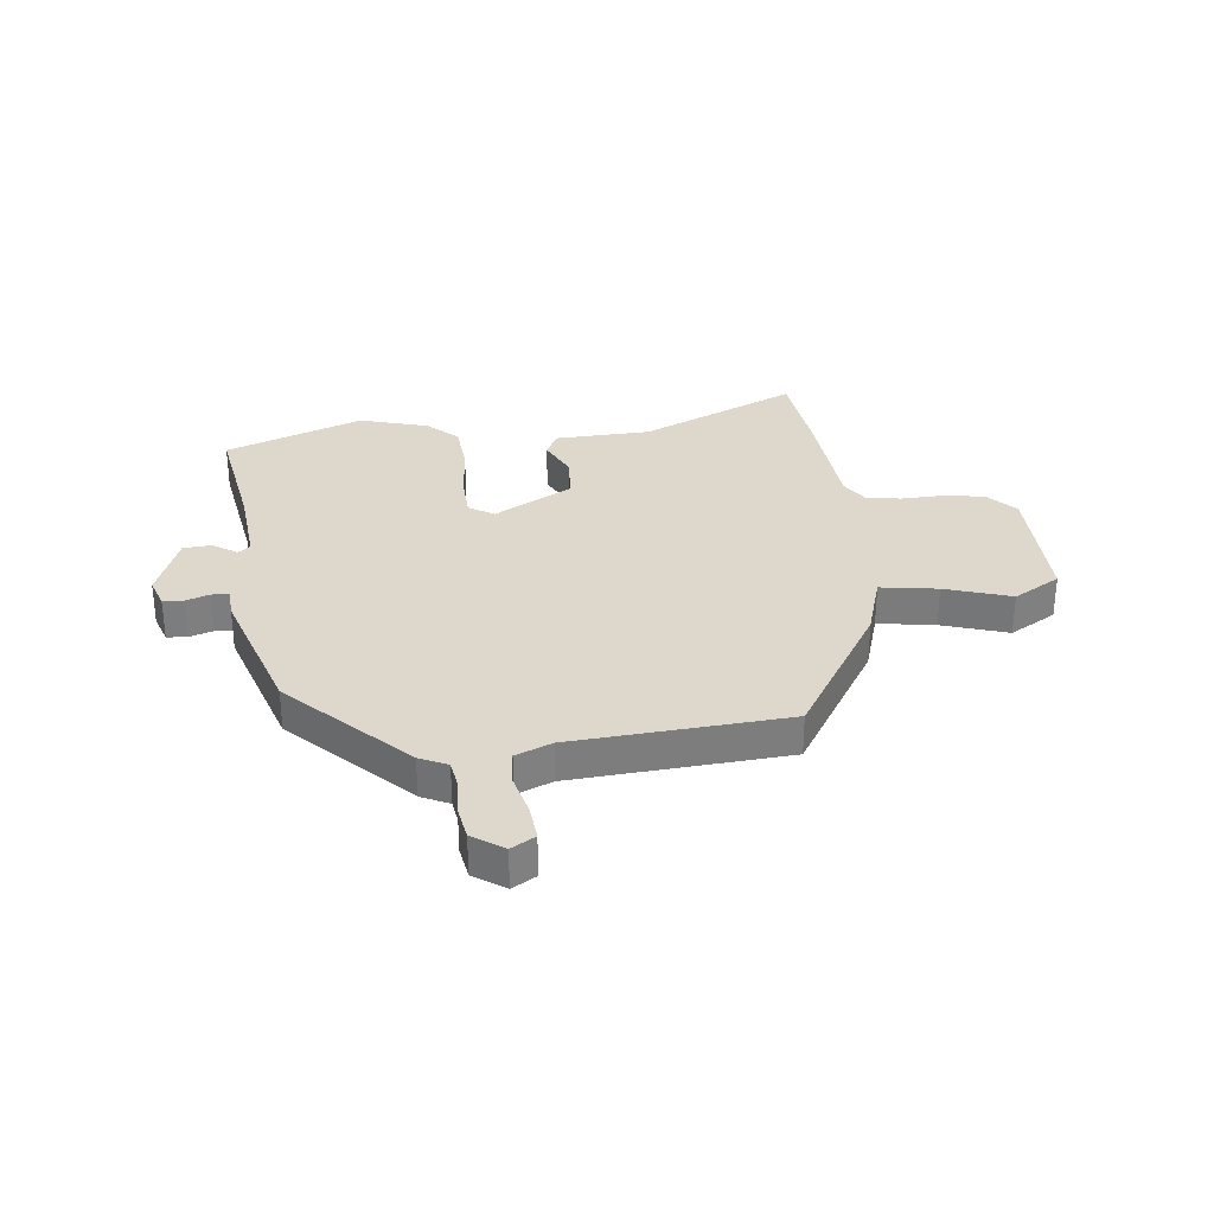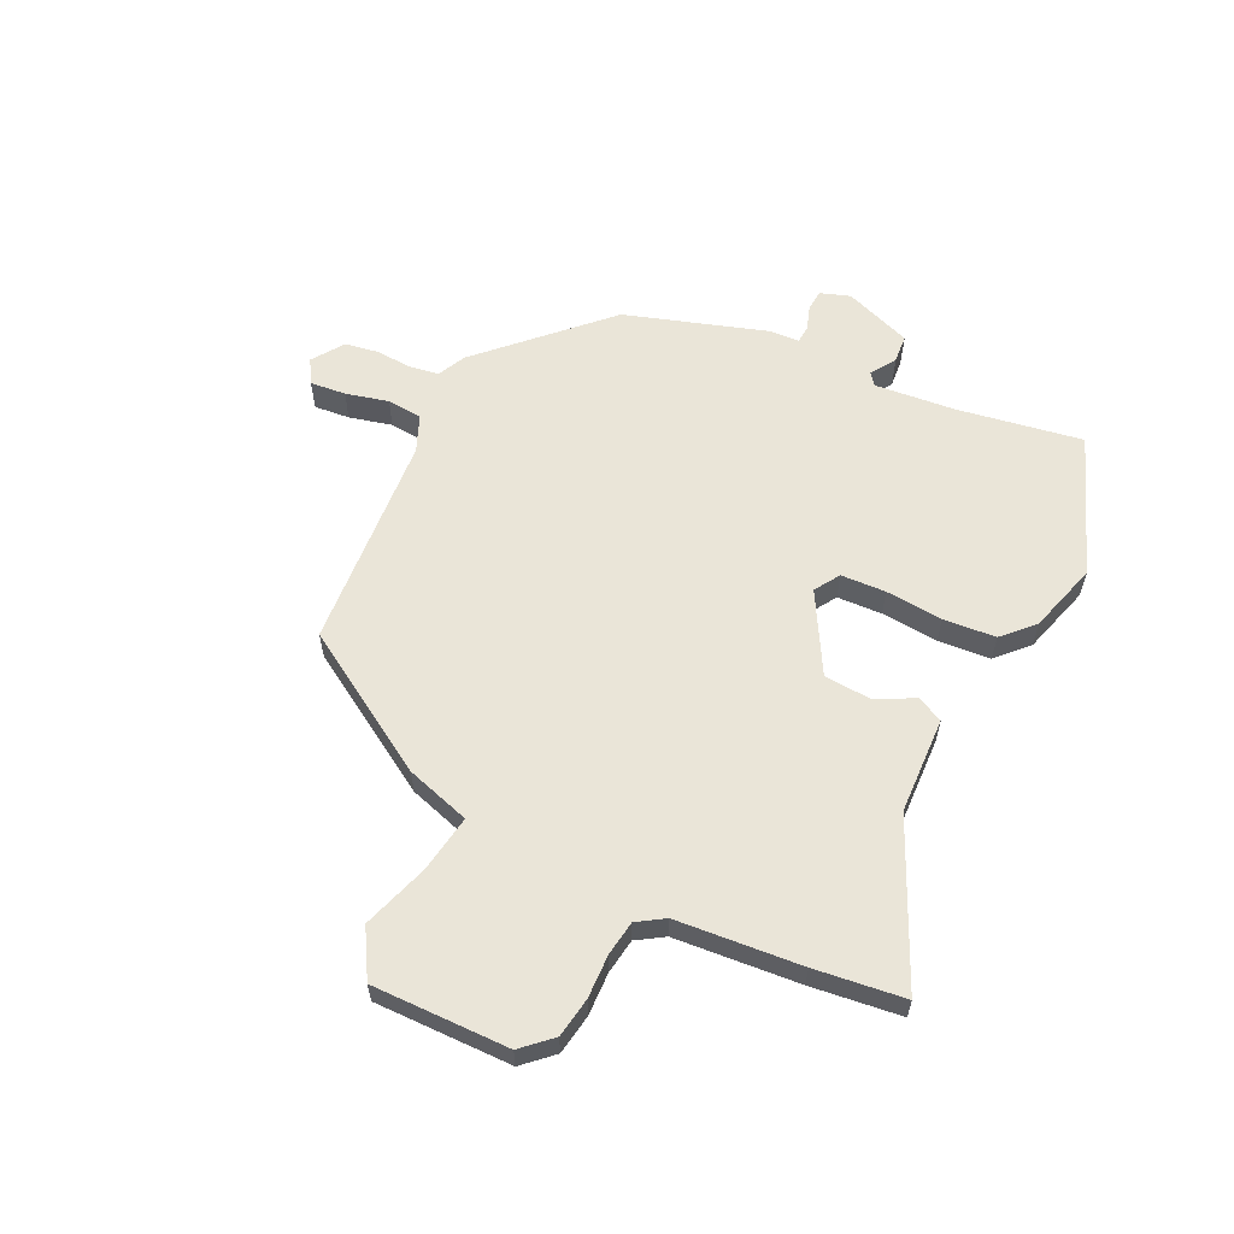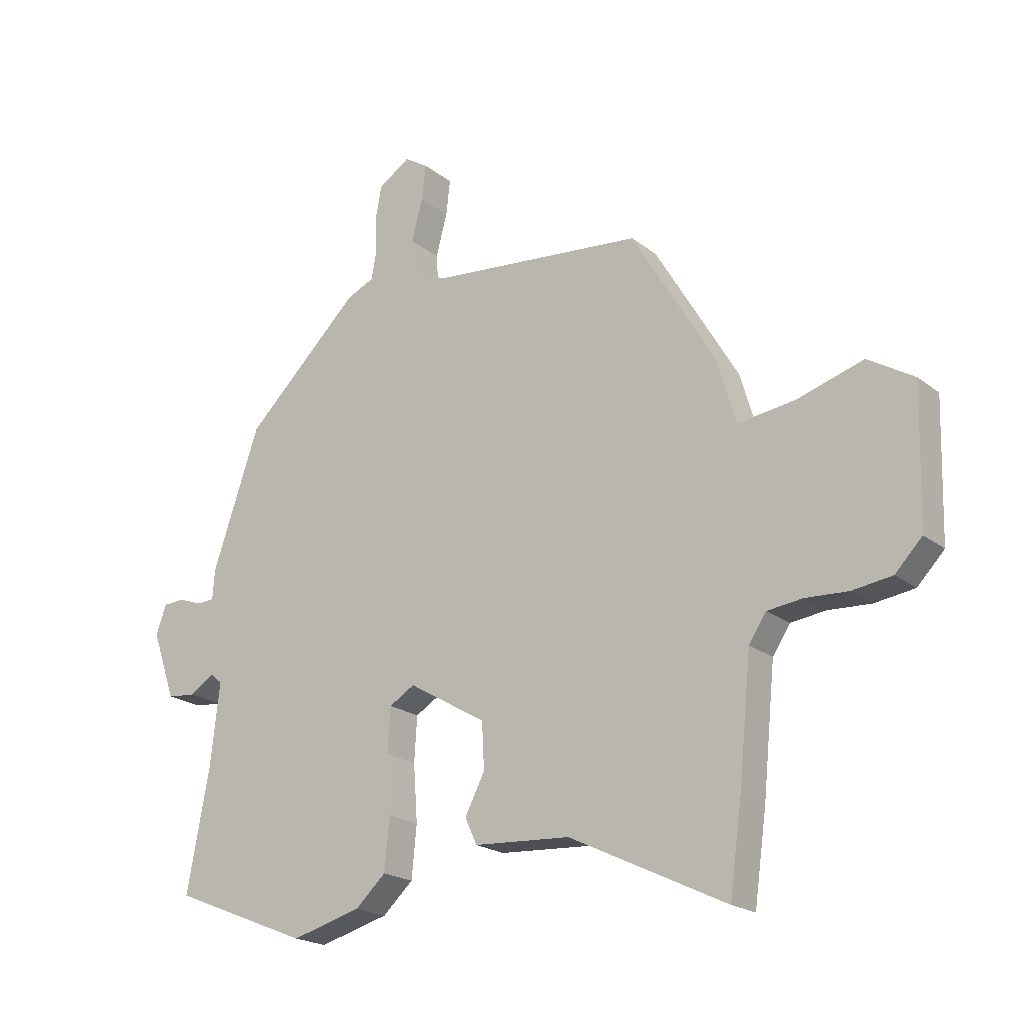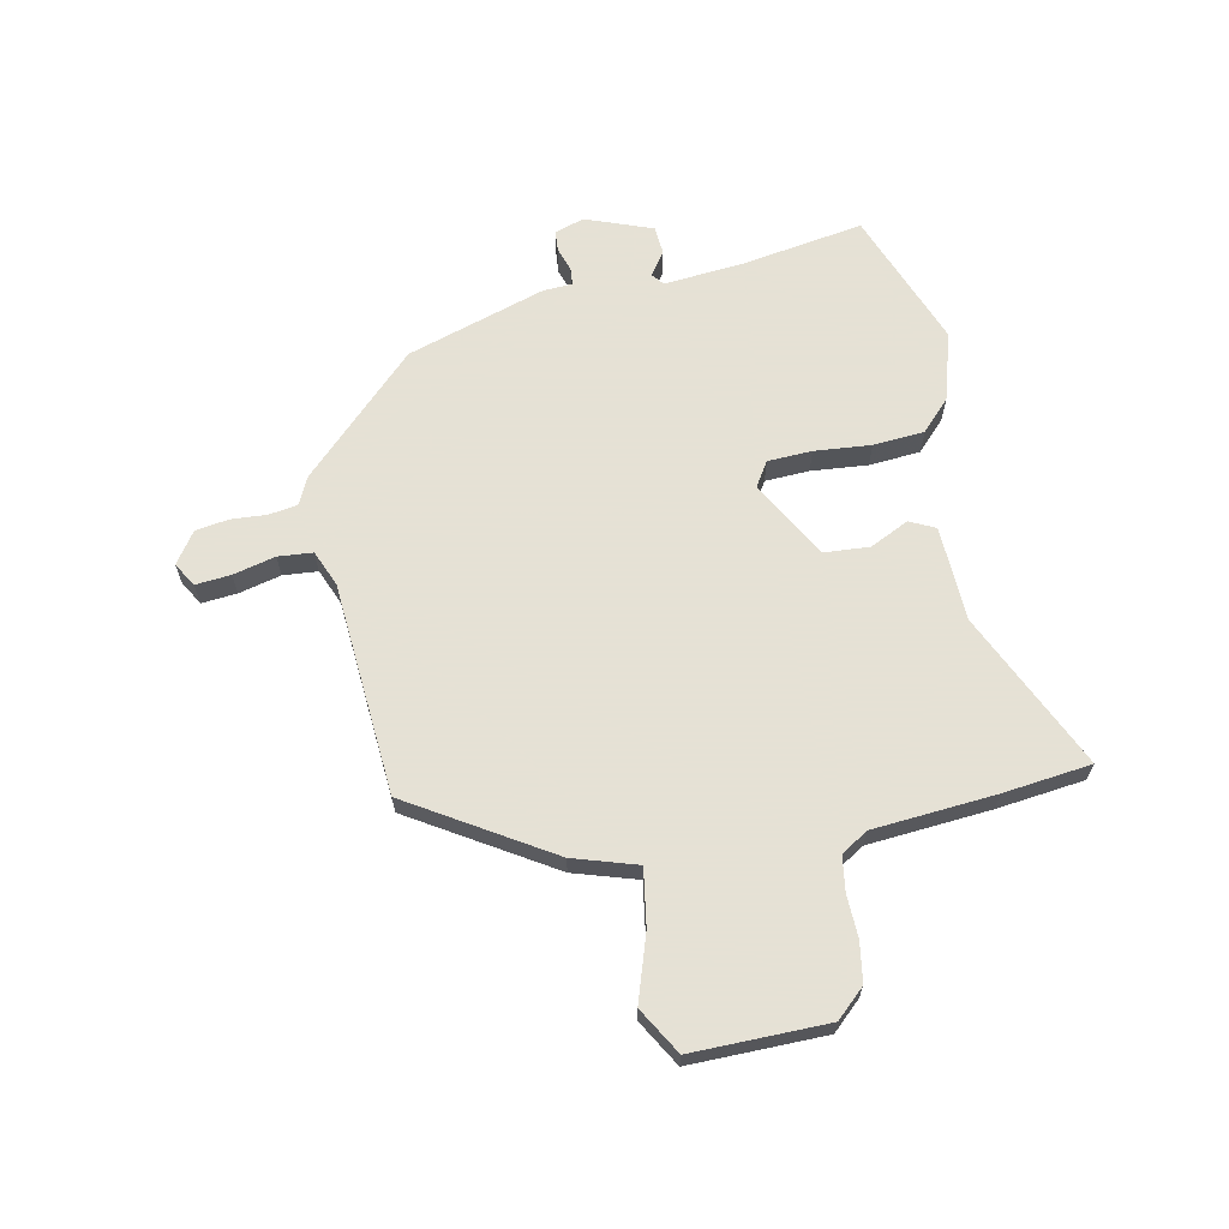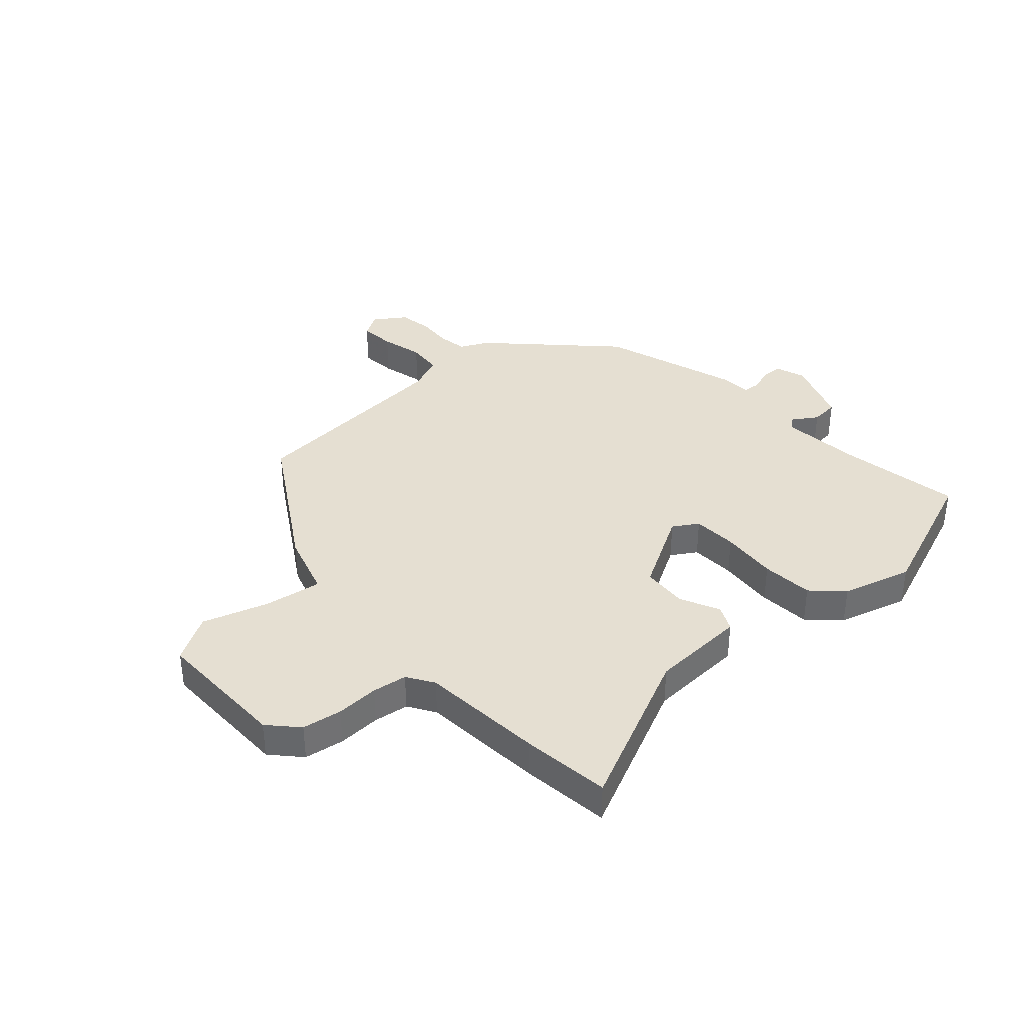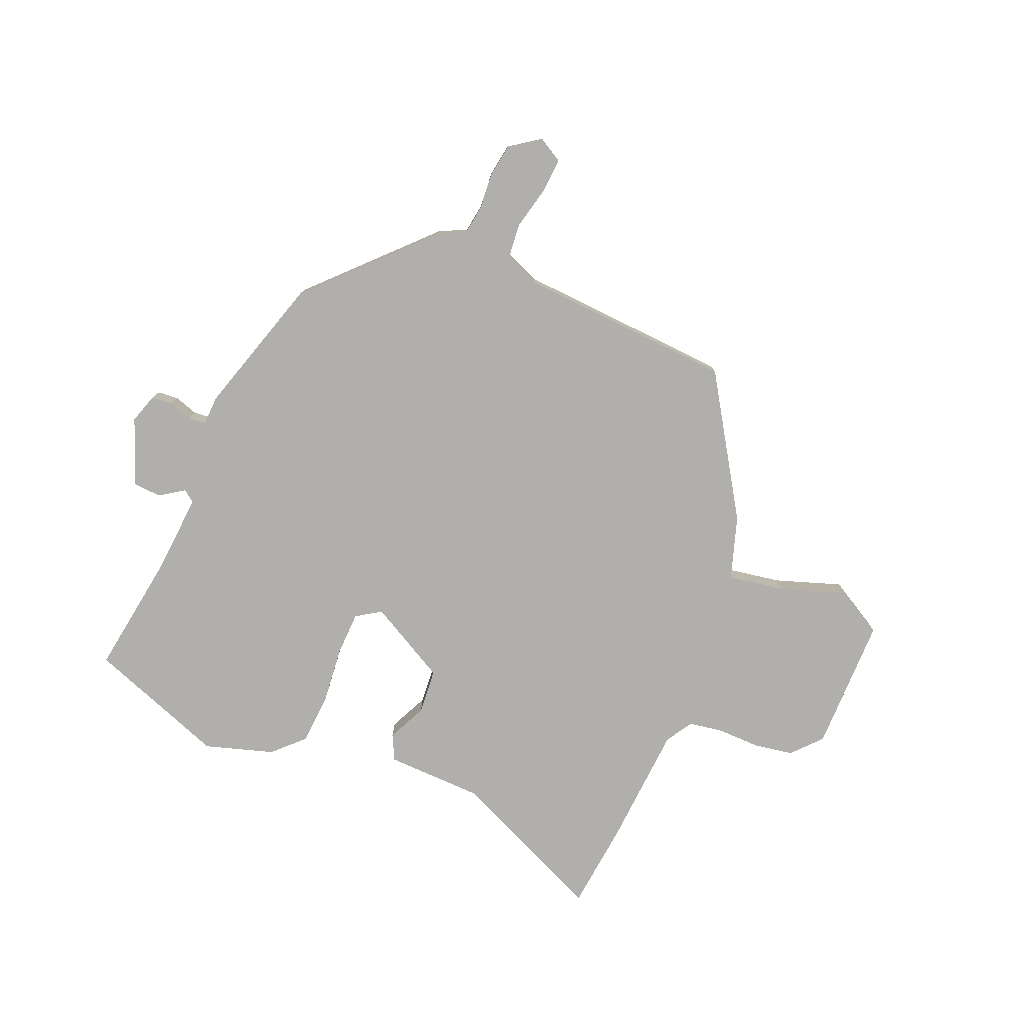
<metadata>
{"format":"obj","ext":"obj","renderer":"f3d","projection":"perspective","resolution":1024,"background":"white","views":[{"elev":31.2,"azim":-5.3,"up":"+Y"},{"elev":59.5,"azim":116.8,"up":"+Y"},{"elev":-20.3,"azim":35.6,"up":"+Z"},{"elev":64.9,"azim":79.6,"up":"+Y"},{"elev":37.4,"azim":138.9,"up":"+Y"},{"elev":-78.1,"azim":-20.8,"up":"+Y"}]}
</metadata>
<code>
v 0.507 0.07 -0.452
v 0.485 0.07 -0.609
v 0.207 0.07 -0.475
v 0.036 0.07 -0.465
v 0.015 0.07 -0.419
v 0.05 0.07 -0.35
v 0.046 0.07 -0.269
v -0.092 0.07 -0.188
v -0.137 0.07 -0.215
v -0.142 0.07 -0.294
v -0.135 0.07 -0.395
v -0.144 0.07 -0.487
v -0.198 0.07 -0.537
v -0.322 0.07 -0.571
v -0.566 0.07 -0.473
v -0.526 0.07 -0.256
v -0.51 0.07 -0.112
v -0.531 0.07 -0.095
v -0.575 0.07 -0.123
v -0.625 0.07 -0.118
v -0.667 0.07 0.002
v -0.648 0.07 0.054
v -0.611 0.07 0.056
v -0.569 0.07 0.041
v -0.538 0.07 0.043
v -0.534 0.07 0.096
v -0.45 0.07 0.342
v -0.246 0.07 0.54
v -0.196 0.07 0.563
v -0.187 0.07 0.614
v -0.19 0.07 0.678
v -0.179 0.07 0.737
v -0.123 0.07 0.774
v -0.081 0.07 0.748
v -0.088 0.07 0.685
v -0.108 0.07 0.61
v -0.104 0.07 0.548
v -0.04 0.07 0.52
v 0.341 0.07 0.484
v 0.489 0.07 0.233
v 0.522 0.07 0.119
v 0.624 0.07 0.133
v 0.742 0.07 0.169
v 0.824 0.07 0.119
v 0.817 0.07 -0.122
v 0.769 0.07 -0.172
v 0.698 0.07 -0.182
v 0.622 0.07 -0.178
v 0.56 0.07 -0.186
v 0.529 0.07 -0.233
v 0.507 0 -0.452
v 0.485 0 -0.609
v 0.207 0 -0.475
v 0.036 0 -0.465
v 0.015 0 -0.419
v 0.05 0 -0.35
v 0.046 0 -0.269
v -0.092 0 -0.188
v -0.137 0 -0.215
v -0.142 0 -0.294
v -0.135 0 -0.395
v -0.144 0 -0.487
v -0.198 0 -0.537
v -0.322 0 -0.571
v -0.566 0 -0.473
v -0.526 0 -0.256
v -0.51 0 -0.112
v -0.531 0 -0.095
v -0.575 0 -0.123
v -0.625 0 -0.118
v -0.667 0 0.002
v -0.648 0 0.054
v -0.611 0 0.056
v -0.569 0 0.041
v -0.538 0 0.043
v -0.534 0 0.096
v -0.45 0 0.342
v -0.246 0 0.54
v -0.196 0 0.563
v -0.187 0 0.614
v -0.19 0 0.678
v -0.179 0 0.737
v -0.123 0 0.774
v -0.081 0 0.748
v -0.088 0 0.685
v -0.108 0 0.61
v -0.104 0 0.548
v -0.04 0 0.52
v 0.341 0 0.484
v 0.489 0 0.233
v 0.522 0 0.119
v 0.624 0 0.133
v 0.742 0 0.169
v 0.824 0 0.119
v 0.817 0 -0.122
v 0.769 0 -0.172
v 0.698 0 -0.182
v 0.622 0 -0.178
v 0.56 0 -0.186
v 0.529 0 -0.233
f 45 46 47 48
f 45 48 49
f 42 43 44 45
f 41 42 45 49
f 38 39 40 41
f 37 38 41 49
f 33 34 35 36
f 33 36 37
f 30 31 32 33
f 29 30 33 37
f 25 26 27 28
f 25 28 29 37
f 21 22 23 24
f 21 24 25
f 18 19 20 21
f 18 21 25
f 17 18 25 37
f 13 14 15 16
f 10 11 12 13
f 9 10 13 16
f 8 9 16 17
f 3 4 5 6
f 3 6 7
f 50 1 2 3
f 50 3 7
f 49 50 7 8
f 8 17 37 49
f 98 97 96 95
f 99 98 95
f 95 94 93 92
f 99 95 92 91
f 91 90 89 88
f 99 91 88 87
f 86 85 84 83
f 87 86 83
f 83 82 81 80
f 87 83 80 79
f 78 77 76 75
f 87 79 78 75
f 74 73 72 71
f 75 74 71
f 71 70 69 68
f 75 71 68
f 87 75 68 67
f 66 65 64 63
f 63 62 61 60
f 66 63 60 59
f 67 66 59 58
f 56 55 54 53
f 57 56 53
f 53 52 51 100
f 57 53 100
f 58 57 100 99
f 99 87 67 58
f 1 51 52 2
f 2 52 53 3
f 3 53 54 4
f 4 54 55 5
f 5 55 56 6
f 6 56 57 7
f 7 57 58 8
f 8 58 59 9
f 9 59 60 10
f 10 60 61 11
f 11 61 62 12
f 12 62 63 13
f 13 63 64 14
f 14 64 65 15
f 15 65 66 16
f 16 66 67 17
f 17 67 68 18
f 18 68 69 19
f 19 69 70 20
f 20 70 71 21
f 21 71 72 22
f 22 72 73 23
f 23 73 74 24
f 24 74 75 25
f 25 75 76 26
f 26 76 77 27
f 27 77 78 28
f 28 78 79 29
f 29 79 80 30
f 30 80 81 31
f 31 81 82 32
f 32 82 83 33
f 33 83 84 34
f 34 84 85 35
f 35 85 86 36
f 36 86 87 37
f 37 87 88 38
f 38 88 89 39
f 39 89 90 40
f 40 90 91 41
f 41 91 92 42
f 42 92 93 43
f 43 93 94 44
f 44 94 95 45
f 45 95 96 46
f 46 96 97 47
f 47 97 98 48
f 48 98 99 49
f 49 99 100 50
f 50 100 51 1

</code>
